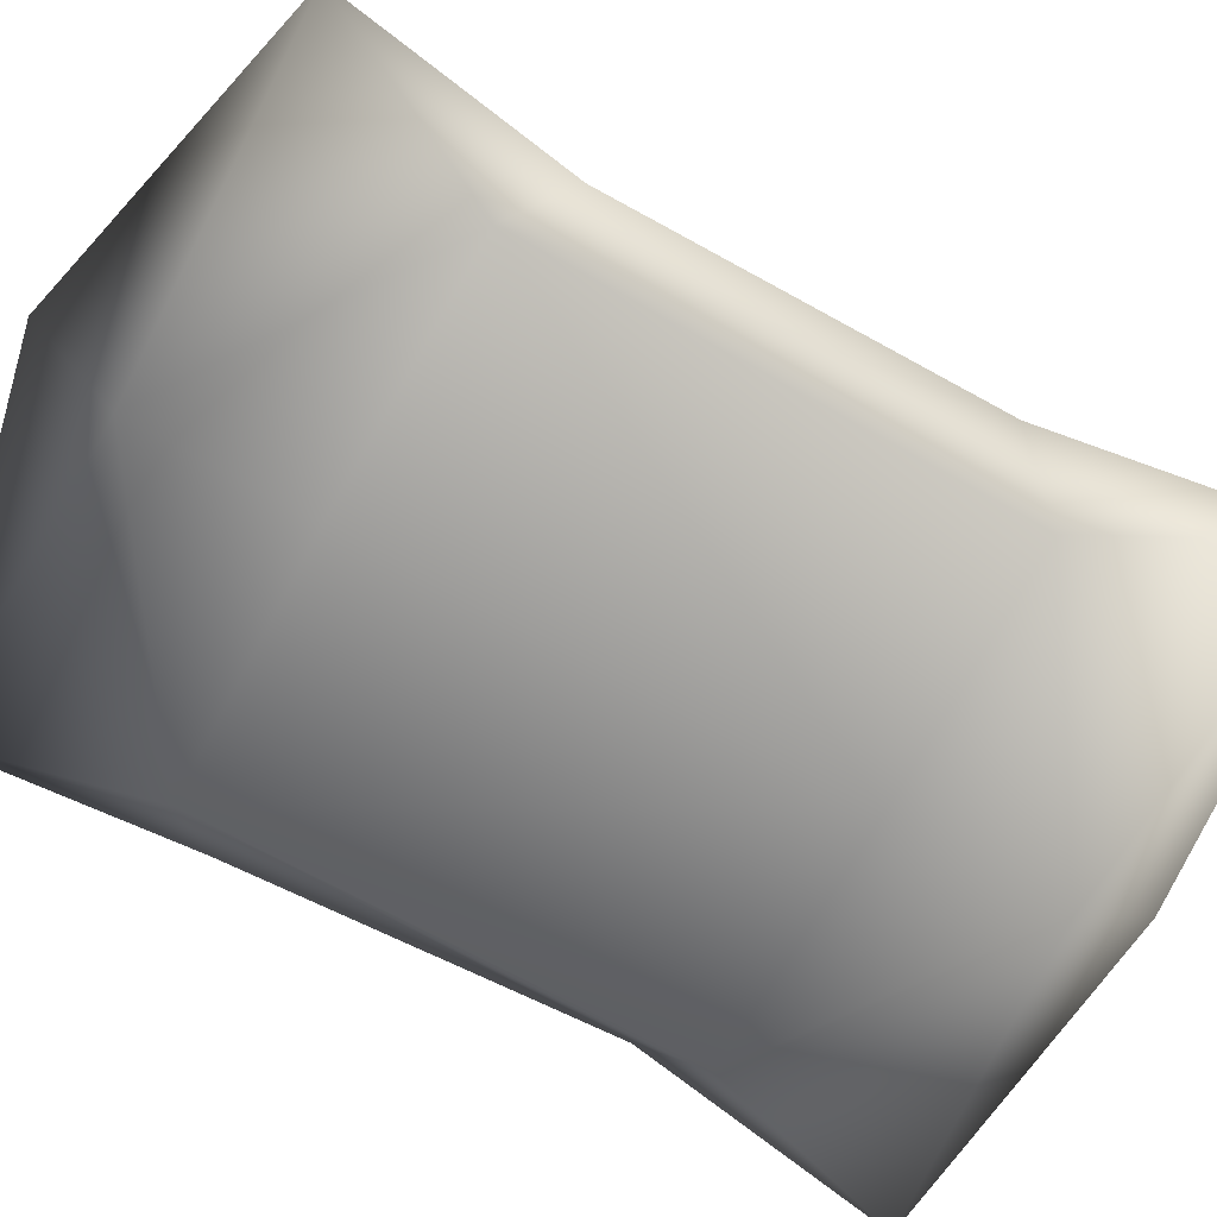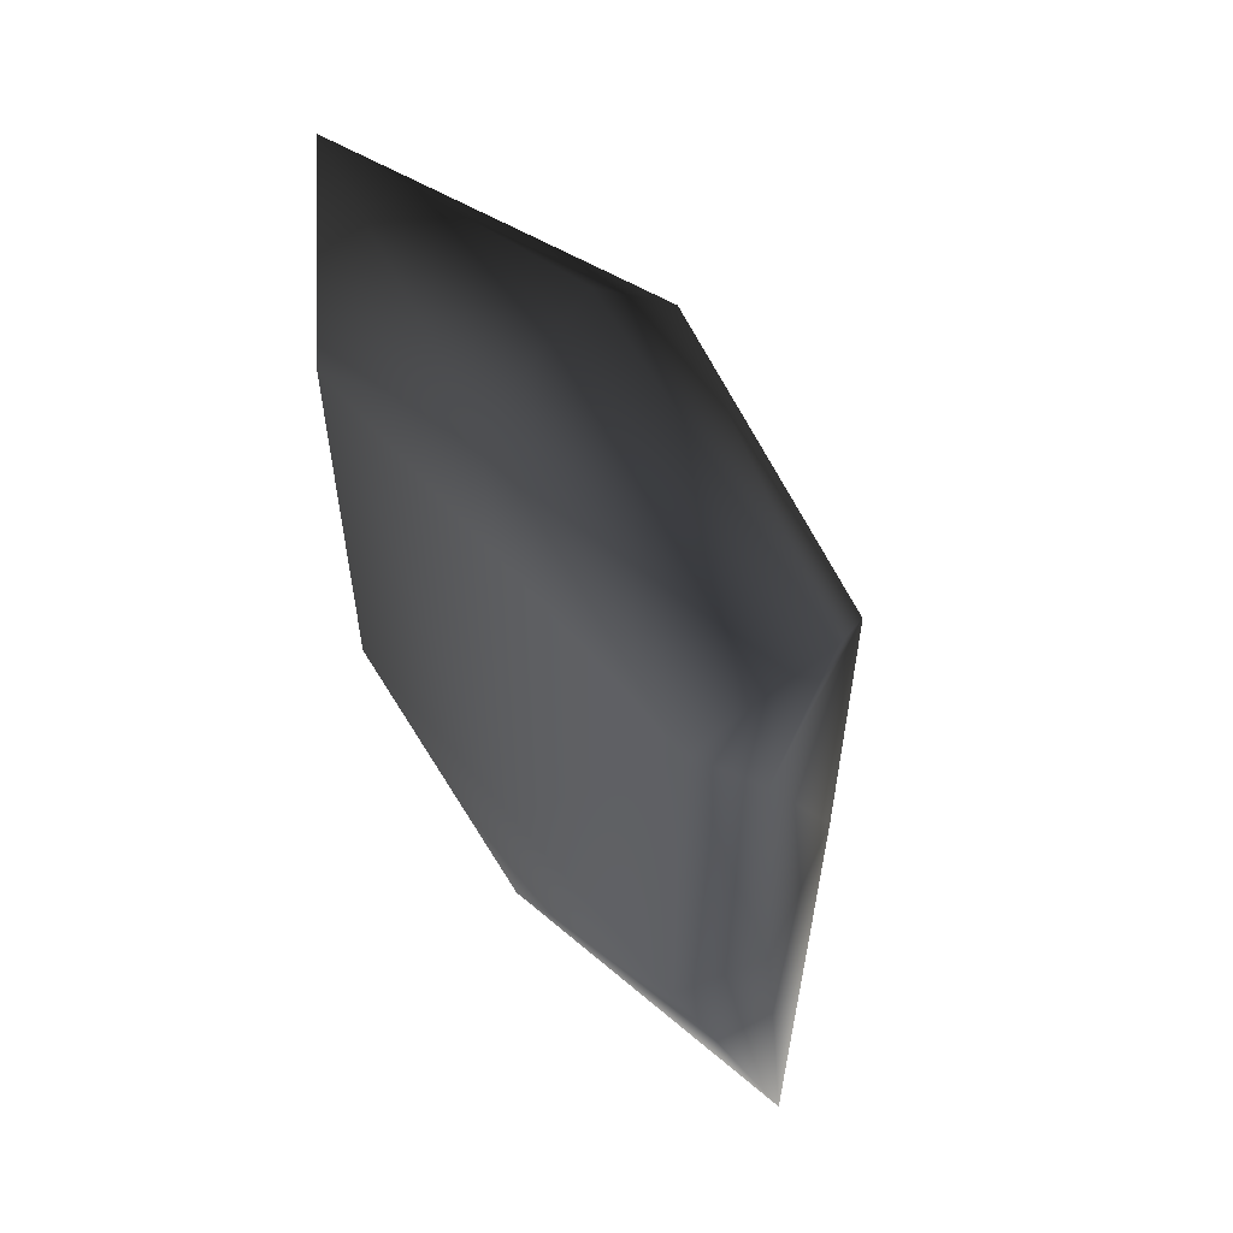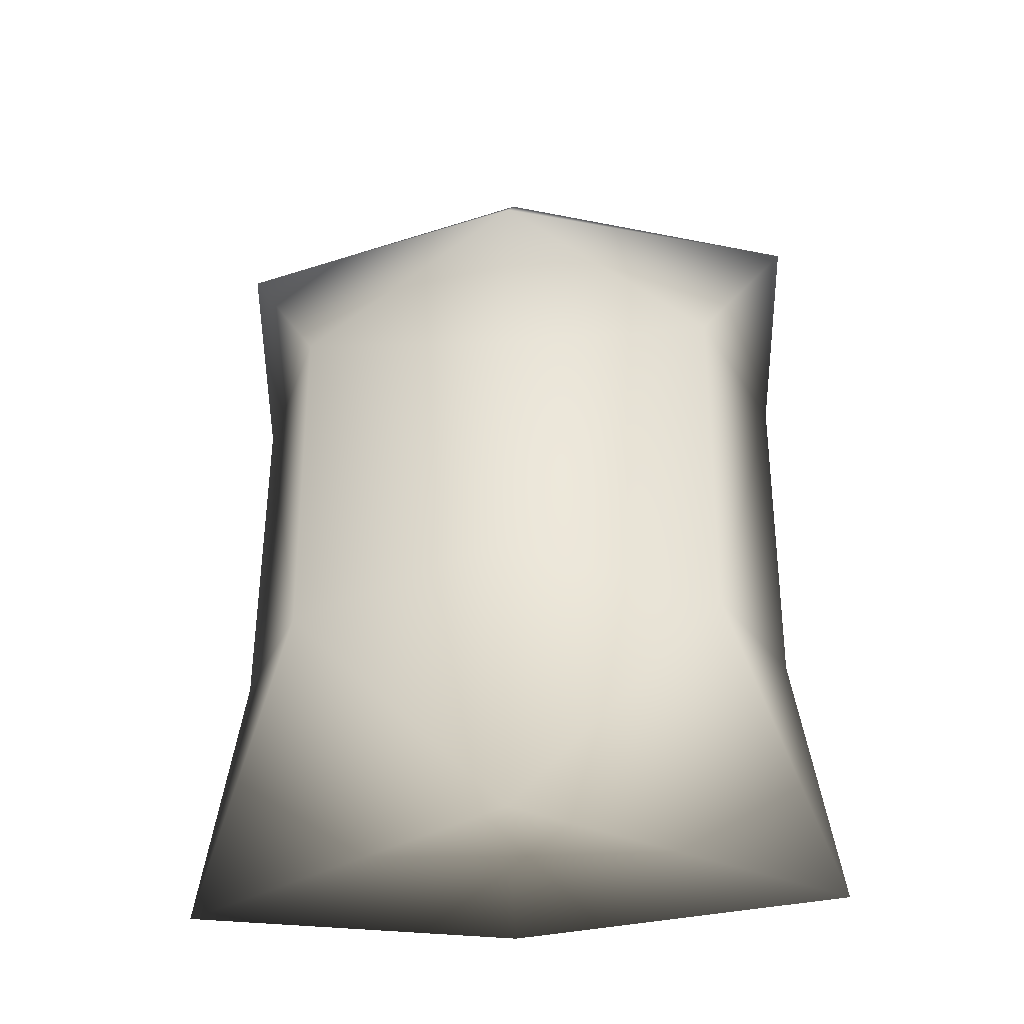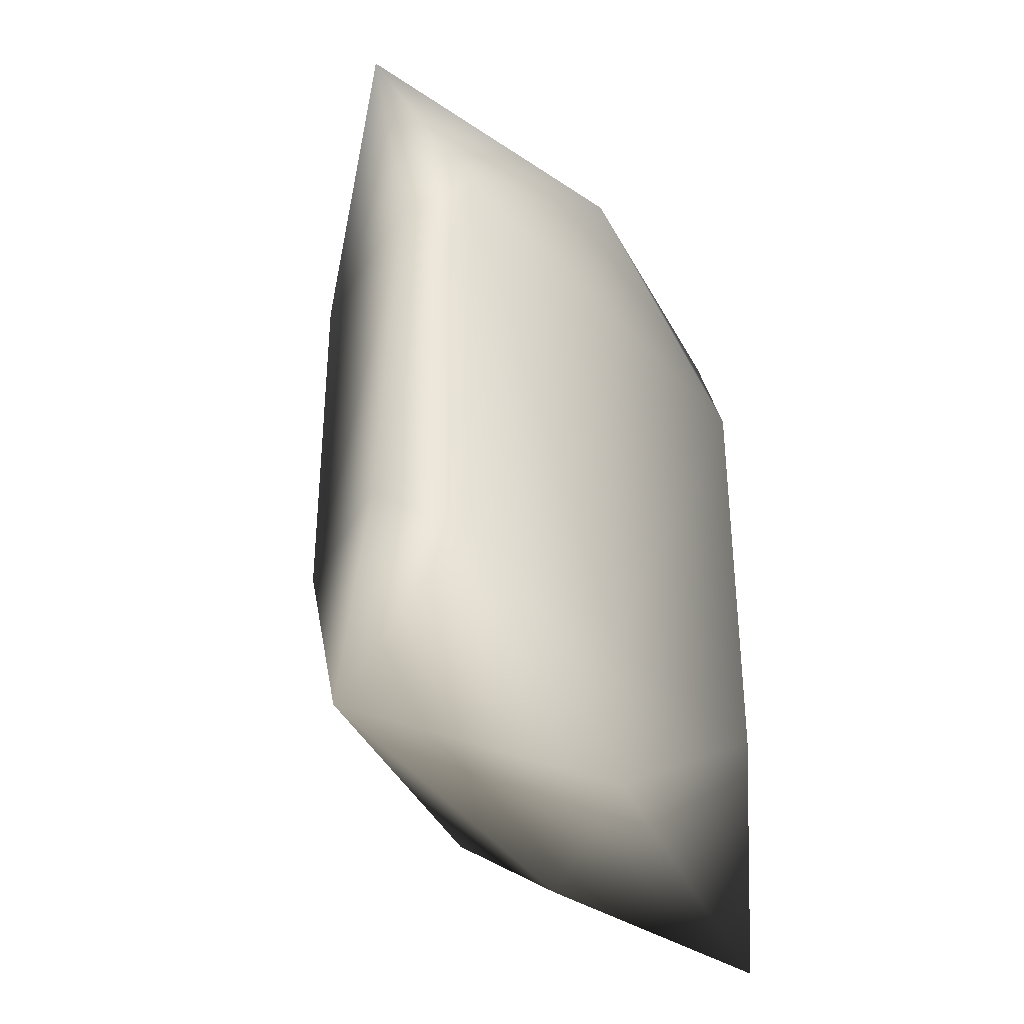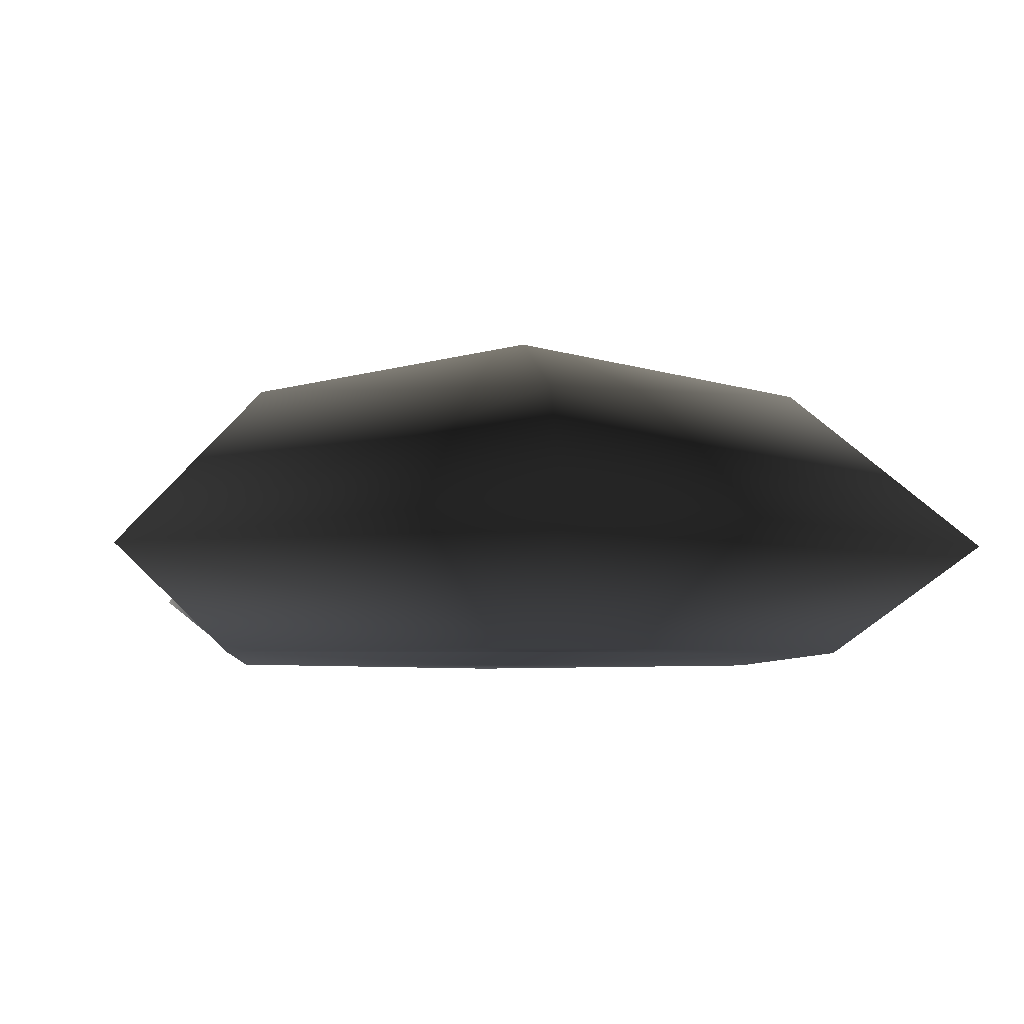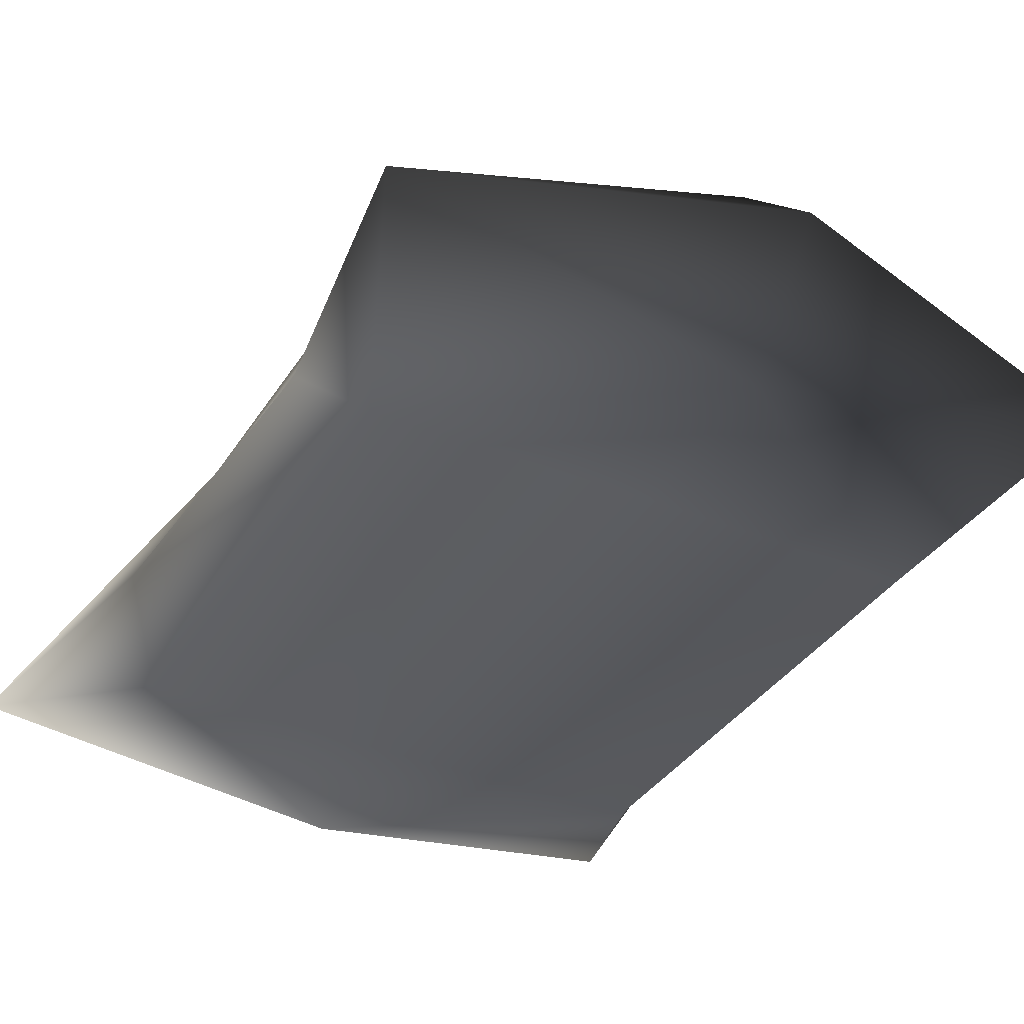
<metadata>
{"format":"obj","ext":"obj","renderer":"f3d","projection":"perspective","resolution":1024,"background":"white","views":[{"elev":-70.3,"azim":60.9,"up":"+Y"},{"elev":57.2,"azim":50.8,"up":"+Z"},{"elev":-35.1,"azim":-175.5,"up":"+Z"},{"elev":-37.8,"azim":-52.4,"up":"+Z"},{"elev":-4.7,"azim":-4.2,"up":"+Y"},{"elev":-35.8,"azim":-28.3,"up":"+Y"}]}
</metadata>
<code>
v -0.02344 0.2651 0.08189
v 0.1995 0.2153 0.1322
v -0.02344 0.2651 -0.183
v 0.1973 0.2153 -0.2333
v -0.02344 0.1967 -0.4478
v 0.3119 0.0686 -0.4974
v -0.02344 0.08044 -0.5357
v -0.2464 0.2153 0.1322
v -0.02344 0.1944 0.3467
v -0.2442 0.2153 -0.2333
v -0.3587 0.0686 -0.4974
v -0.02344 -0.002533 -0.4478
v 0.2227 -0.002482 -0.279
v 0.2676 0.07638 -0.2331
v 0.2252 -0.002482 0.1779
v 0.2715 0.0479 0.1318
v 0.3017 0.07337 0.3584
v -0.02344 0.1066 0.4346
v -0.02344 -0.002696 0.3467
v -0.3486 0.07337 0.3584
v -0.3184 0.0479 0.1318
v -0.3145 0.07638 -0.2331
v -0.2696 -0.002482 -0.279
v -0.2721 -0.002482 0.1779
v -0.02344 -0.002544 0.1812
v -0.02344 -0.002544 -0.2823
g SACK01
o SACK010
f 1 2 3
f 3 4 5
f 6 5 4
f 7 5 6
f 1 8 9
f 8 1 3
f 3 10 8
f 10 3 5
f 5 11 10
f 5 7 11
f 7 12 11
f 12 7 6
f 6 13 12
f 14 13 6
f 15 16 17
f 16 2 17
f 9 17 2
f 2 1 9
f 18 19 17
f 9 18 17
f 18 9 20
f 20 9 8
f 8 21 20
f 21 8 10
f 10 22 21
f 22 10 11
f 23 22 11
f 24 21 22
f 21 24 20
f 20 24 19
f 19 18 20
f 25 19 24
f 22 23 24
f 24 23 26
f 26 25 24
f 25 26 15
f 19 25 15
f 15 17 19
f 4 14 6
f 23 11 12
f 12 26 23
f 26 12 13
f 13 15 26
f 13 14 15
f 16 15 14
f 14 4 16
f 2 16 4
f 4 3 2

</code>
